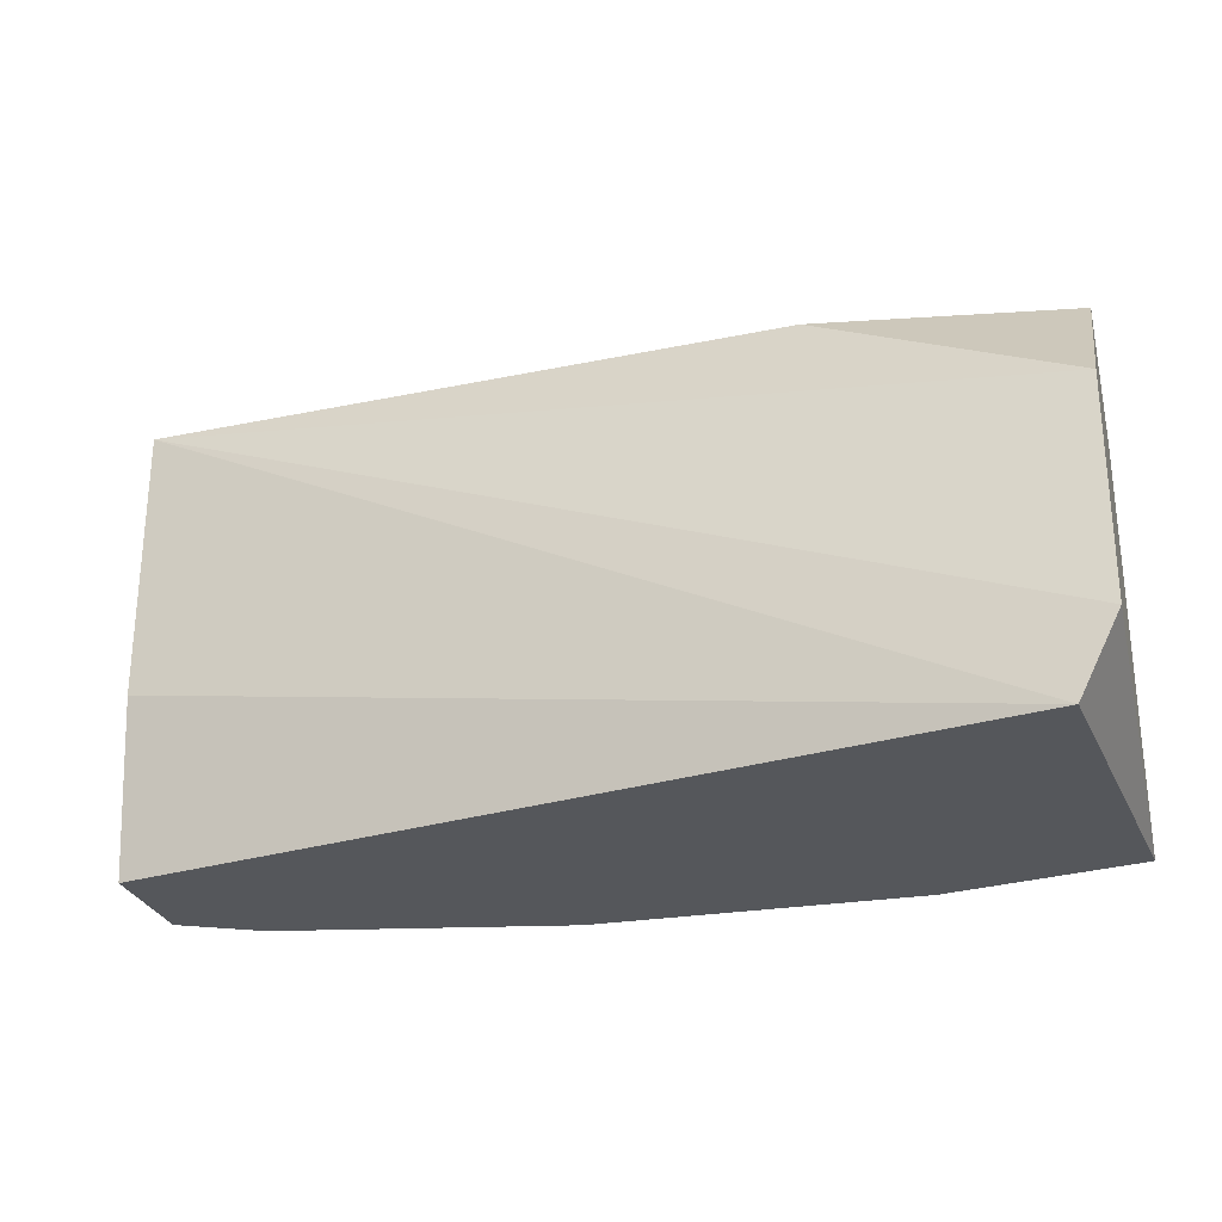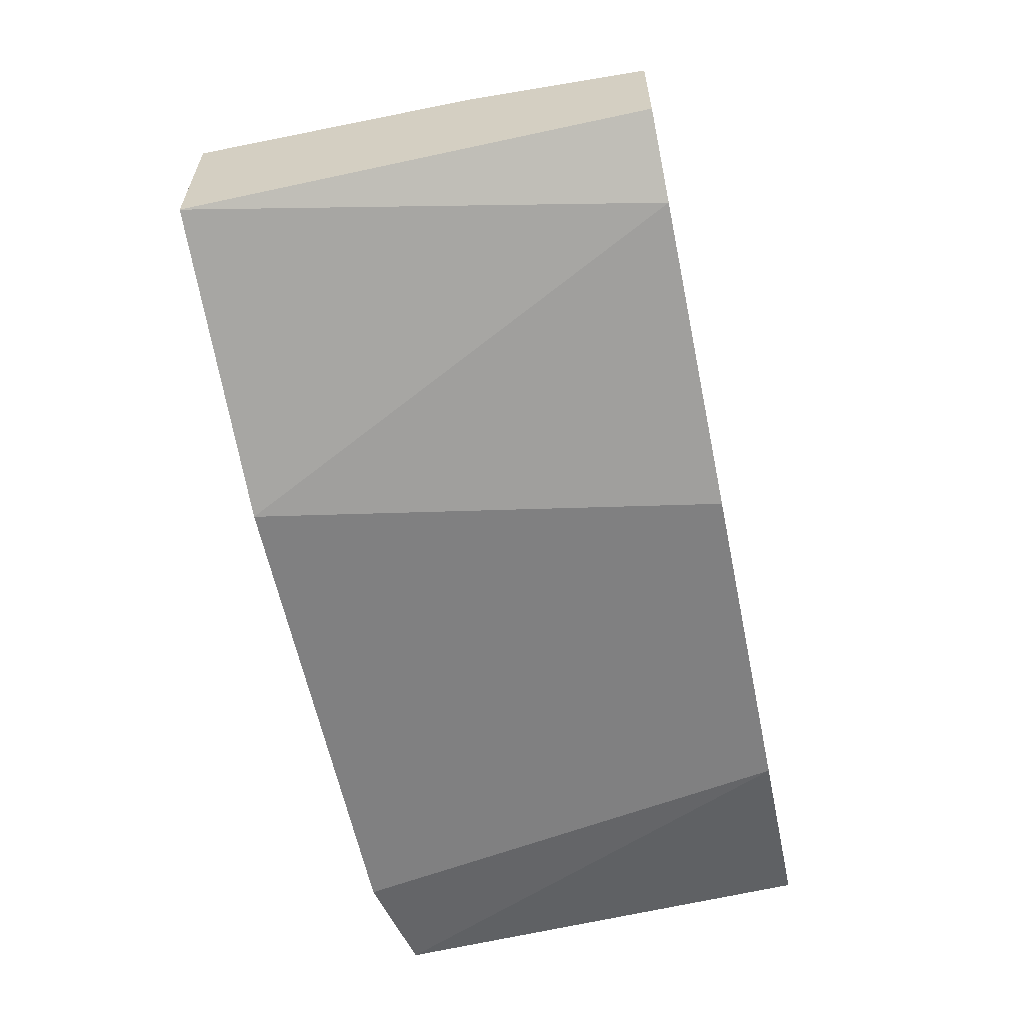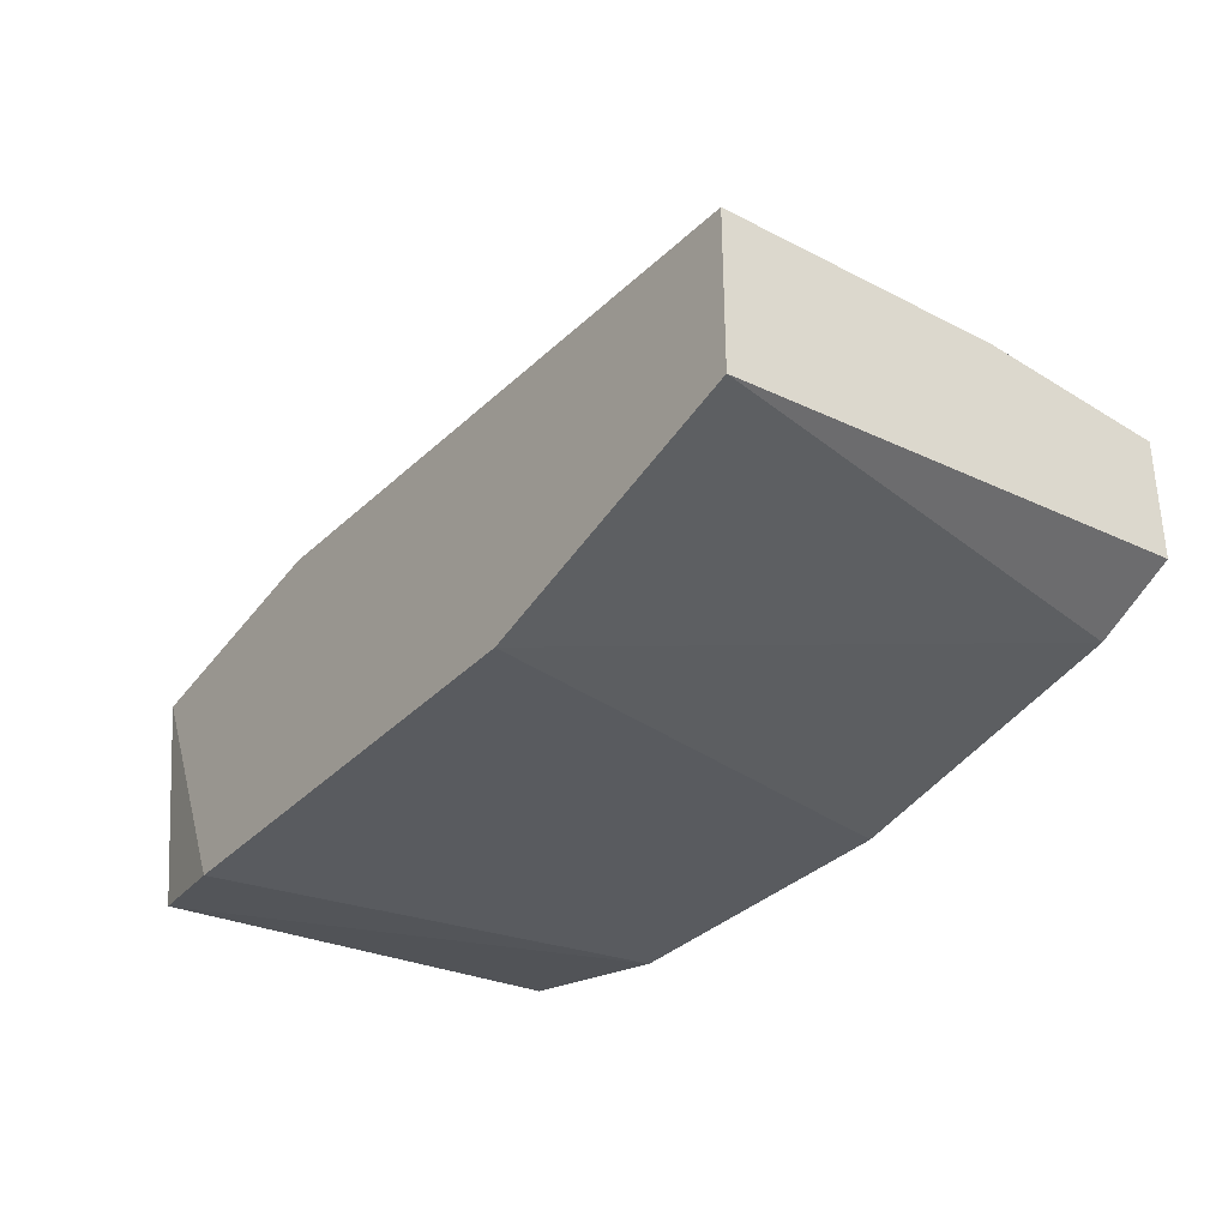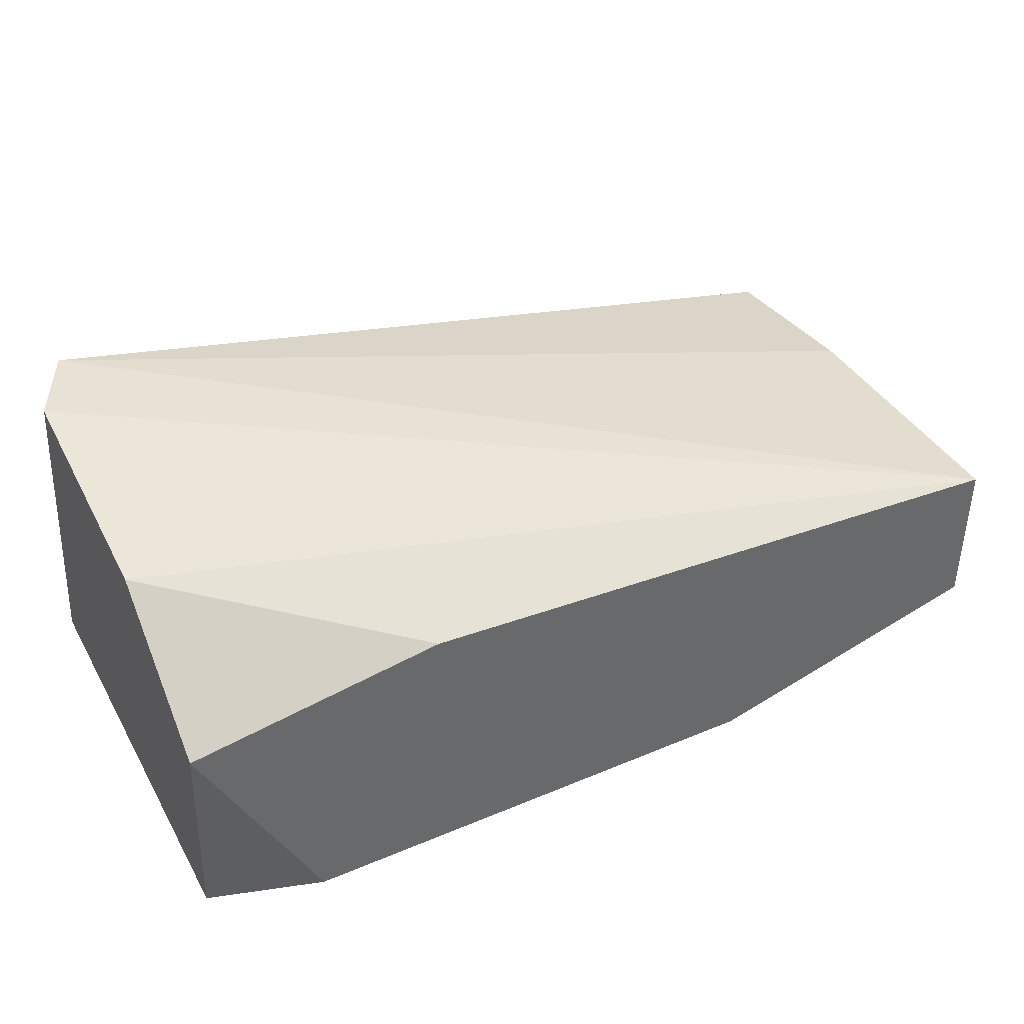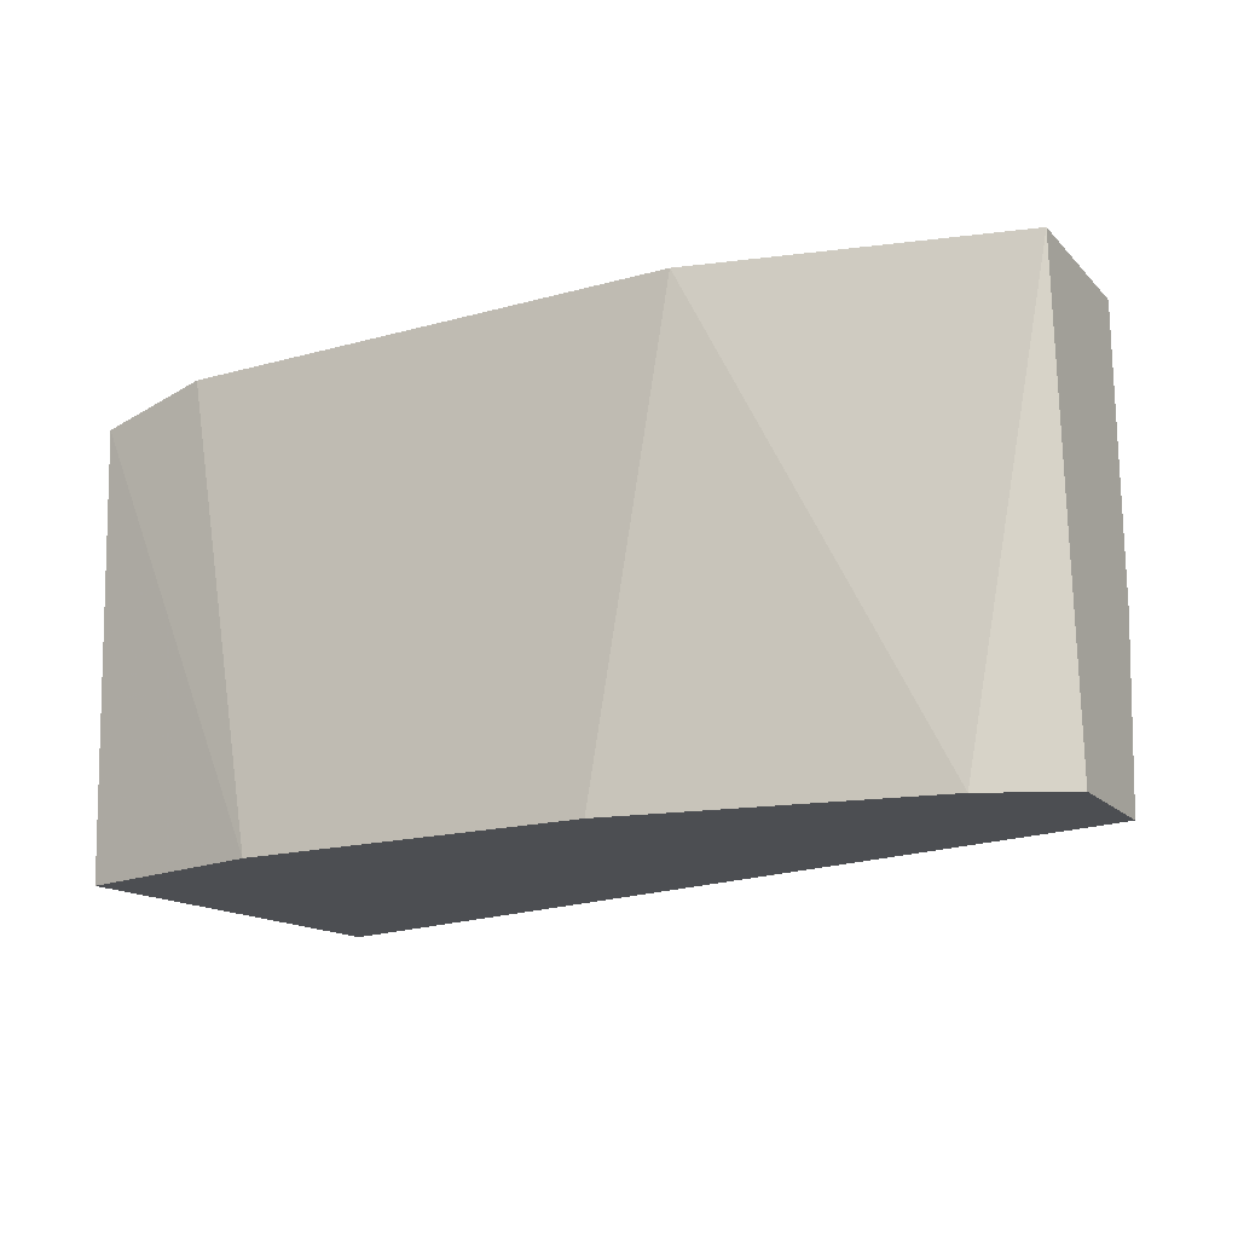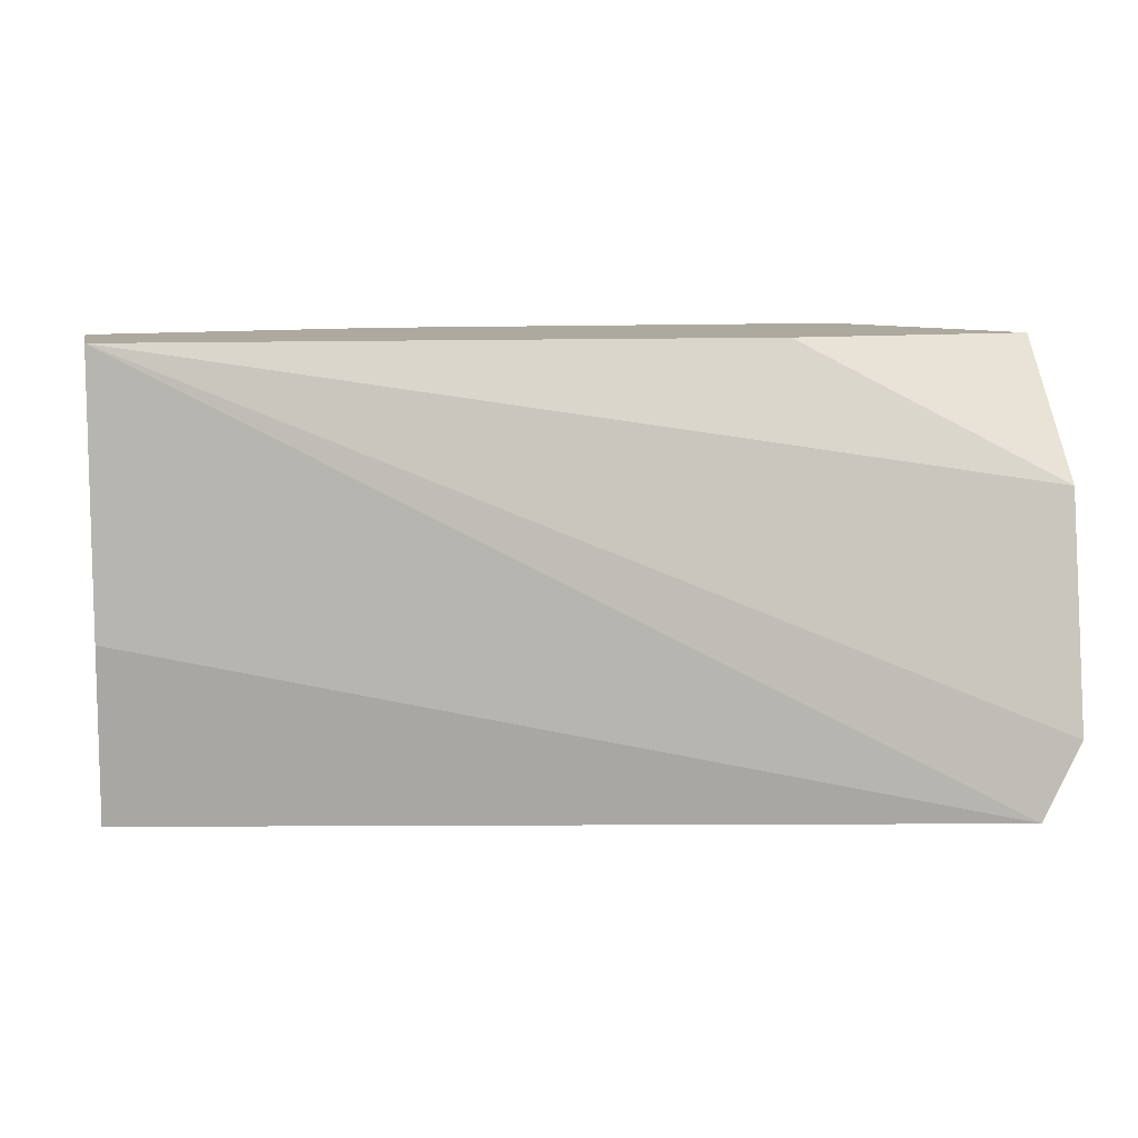
<metadata>
{"format":"obj","ext":"obj","renderer":"f3d","projection":"perspective","resolution":1024,"background":"white","views":[{"elev":-26.7,"azim":-165.4,"up":"+Z"},{"elev":-60.0,"azim":101.7,"up":"+Y"},{"elev":-32.6,"azim":54.4,"up":"+Y"},{"elev":39.8,"azim":-27.5,"up":"+Y"},{"elev":-16.8,"azim":29.1,"up":"+Z"},{"elev":9.1,"azim":167.7,"up":"+Z"}]}
</metadata>
<code>
v -0.02093 -0.003796 0.008
v -0.04093 -0.007707 0.008
v -0.02267 -0.007273 0.008
v -0.04093 -0.008143 0.01756
v -0.04093 0.000118 0.00974
v -0.02093 -0.003361 0.018
v -0.02746 -0.008578 0.018
v -0.04093 -0.003361 0.018
v -0.04006 0.000118 0.008
v -0.02093 -0.006838 0.018
v -0.02919 -0.008578 0.008
v -0.04093 -0.000752 0.01495
v -0.03832 -0.008578 0.018
v -0.03658 -0.008578 0.008
v -0.03528 -0.002492 0.018
v -0.02093 -0.003361 0.01191
v -0.02093 -0.006404 0.008
f 11 7 13
f 11 13 14
f 4 2 14
f 13 4 14
f 8 6 15
f 9 6 16
f 12 8 15
f 6 1 16
f 1 9 16
f 3 1 17
f 10 3 17
f 8 4 13
f 6 12 15
f 7 8 13
f 2 11 14
f 6 5 12
f 5 8 12
f 2 4 5
f 7 6 8
f 5 4 8
f 2 5 9
f 5 6 9
f 1 10 17
f 1 6 10
f 7 3 10
f 6 7 10
f 2 3 11
f 1 2 9
f 3 7 11
f 3 2 1

</code>
